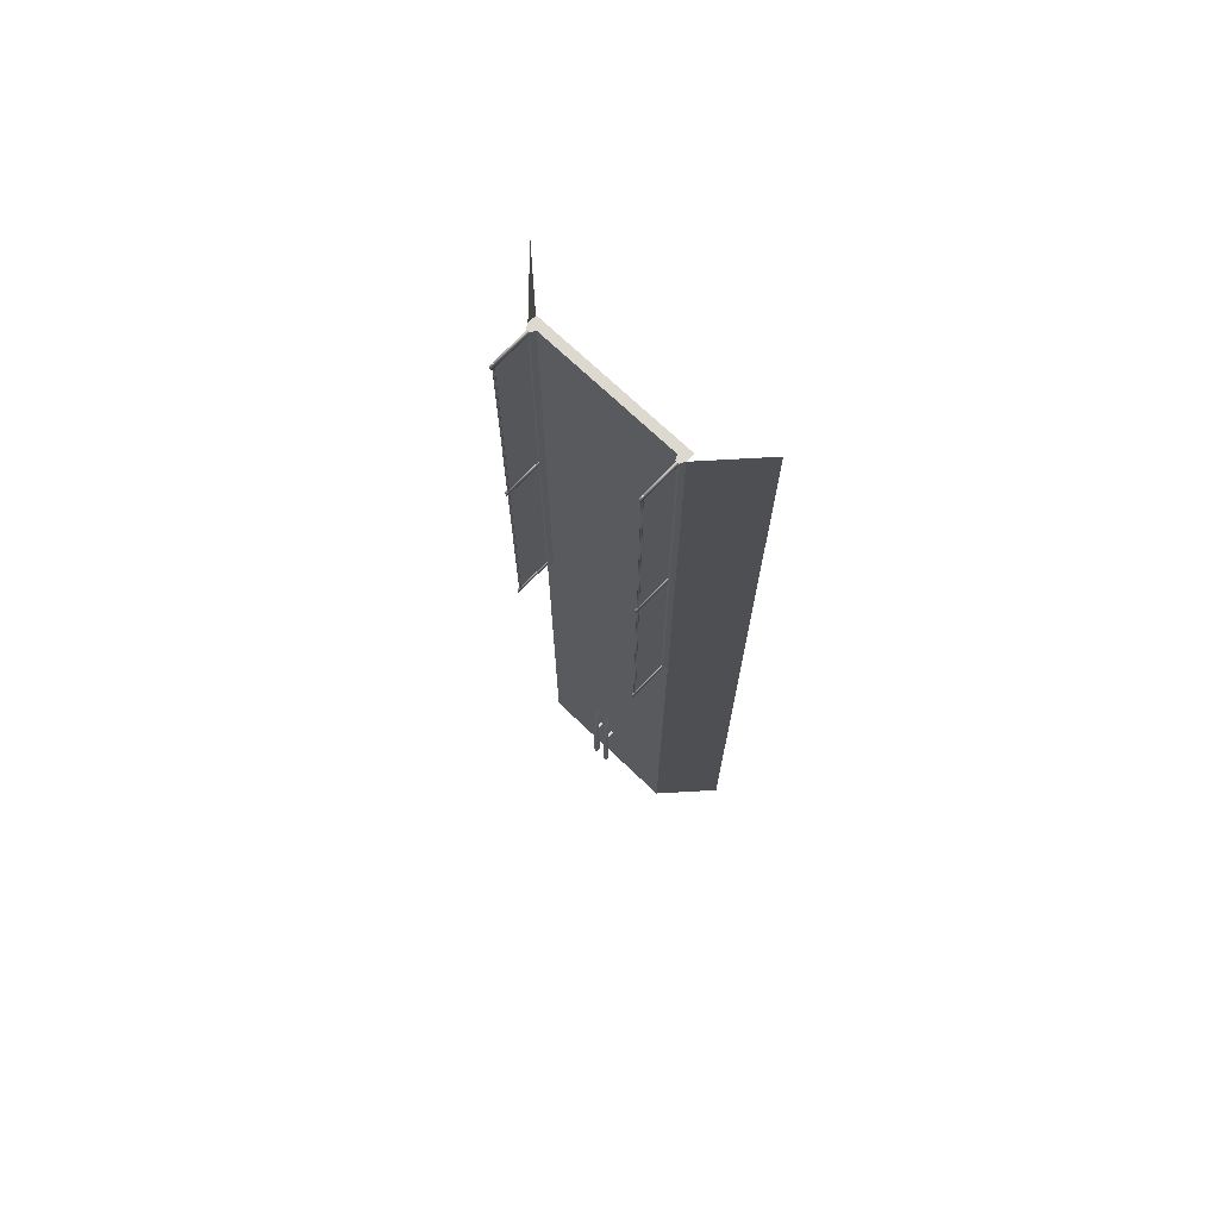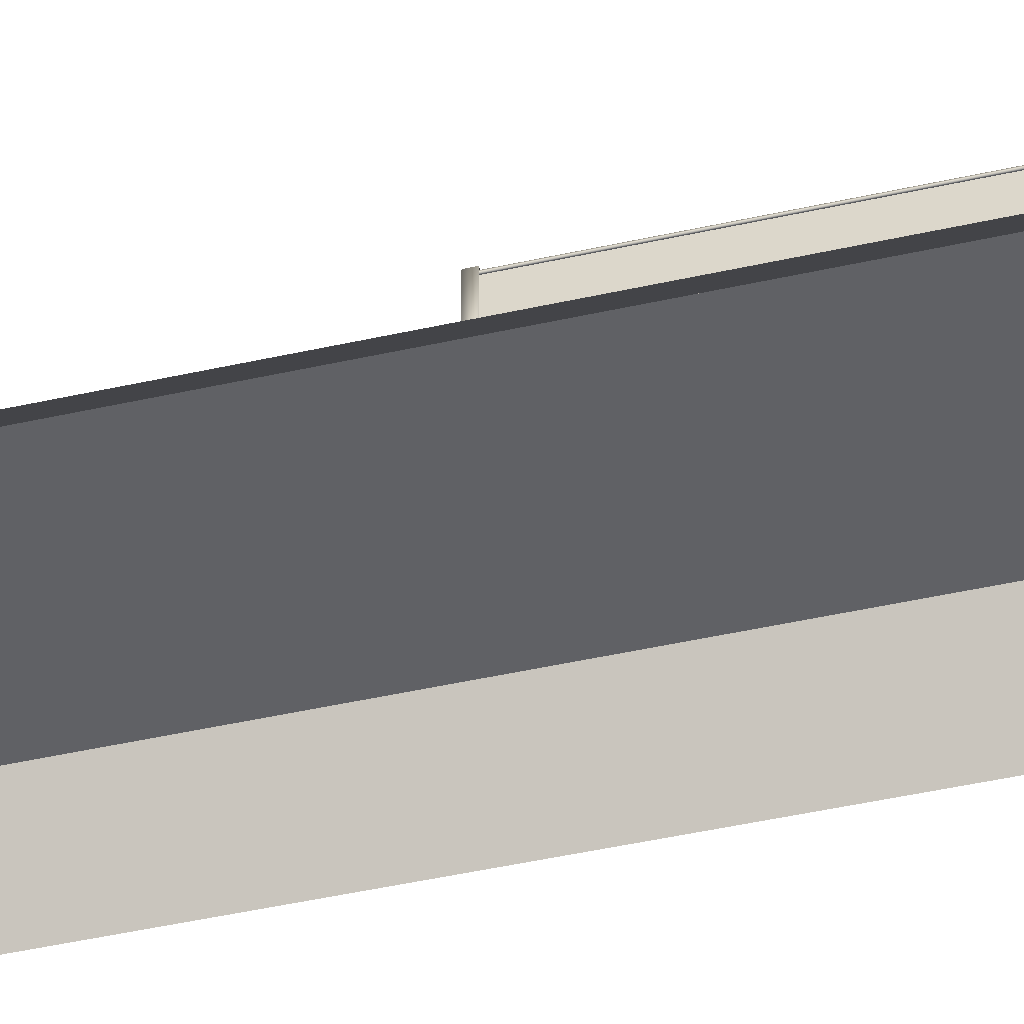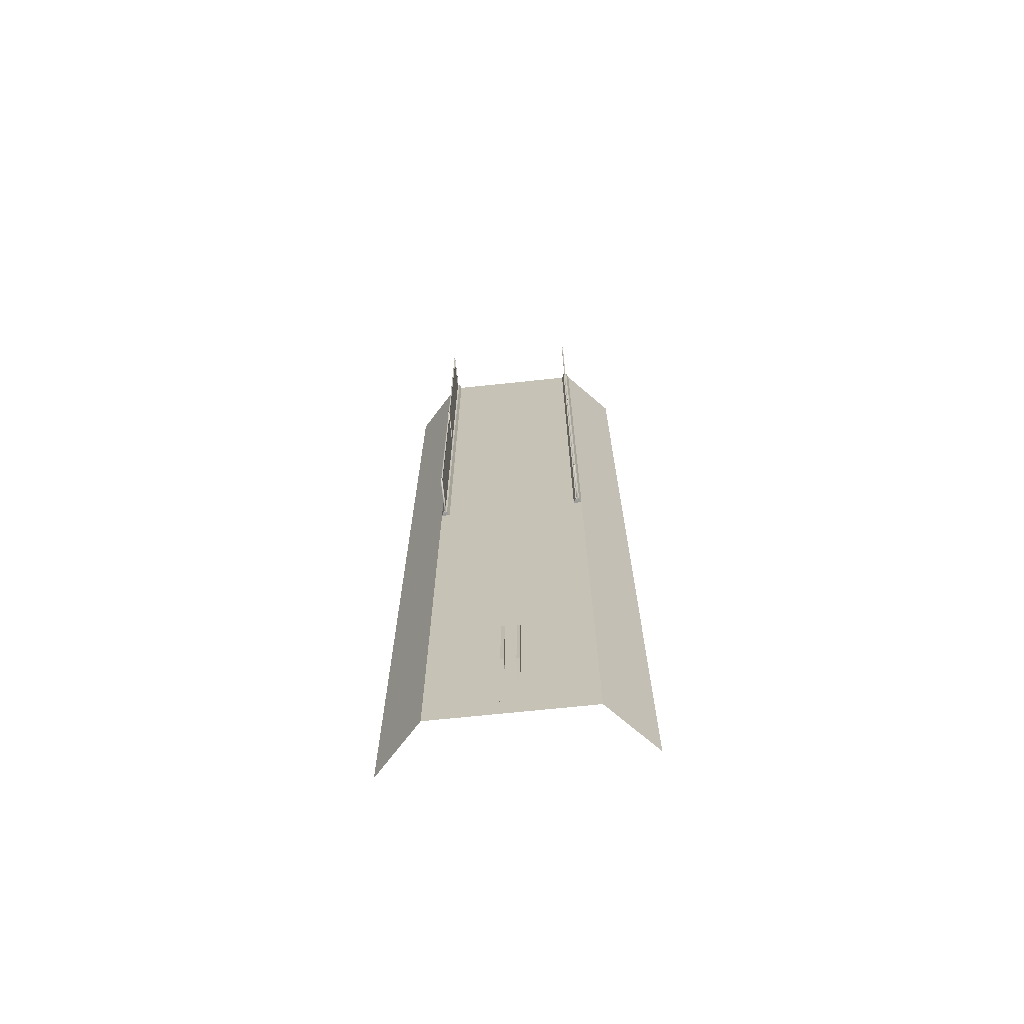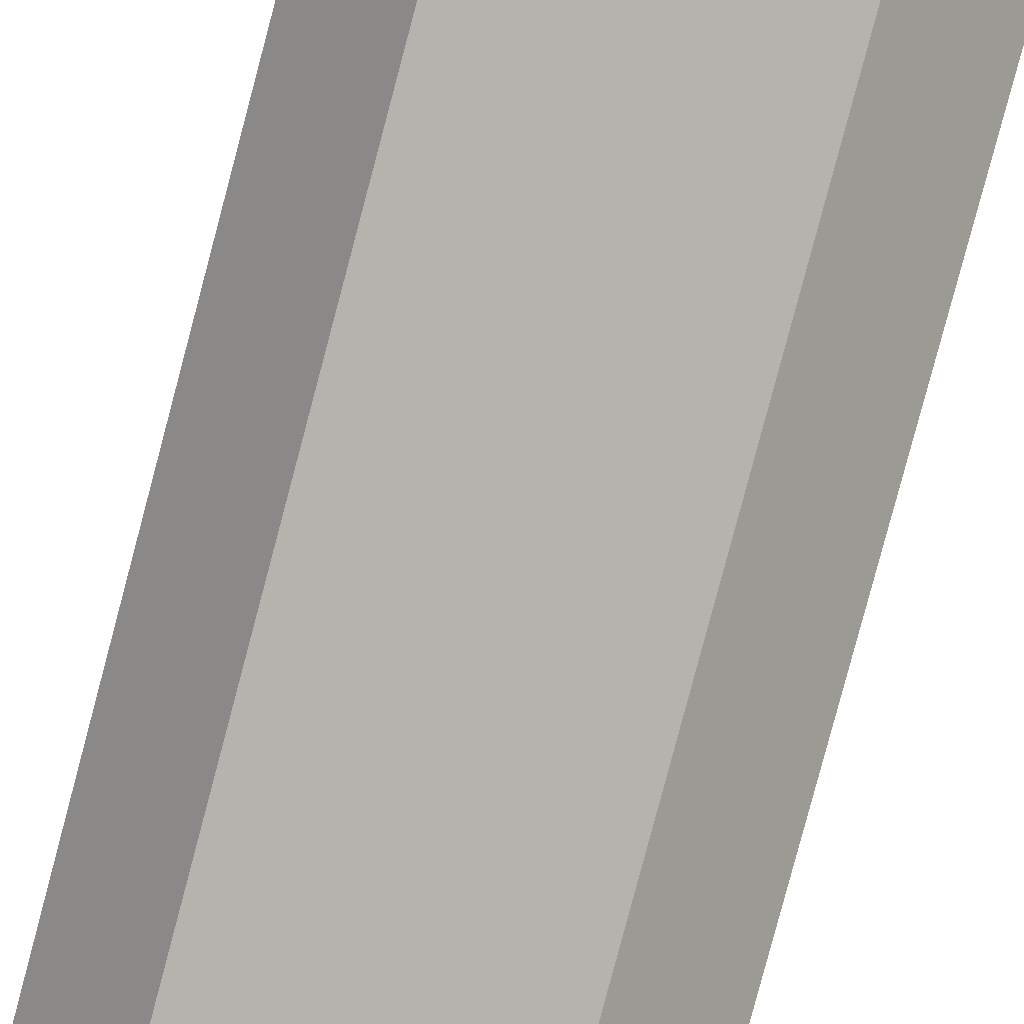
<metadata>
{"format":"obj","ext":"obj","renderer":"f3d","projection":"perspective","resolution":1024,"background":"white","views":[{"elev":71.6,"azim":-136.3,"up":"+Z"},{"elev":-49.1,"azim":-76.2,"up":"+Y"},{"elev":-69.6,"azim":-174.0,"up":"+Z"},{"elev":-79.9,"azim":165.2,"up":"+Y"}]}
</metadata>
<code>
v  -7.874 -3.165 -0
v  -4.874 0.05 -0
v  -4.874 0.05 -5.333
v  -7.874 -3.165 -5.333
v  8.126 -3.165 -0
v  5.126 0.05 -0
v  5.126 0.05 5.333
v  8.126 -3.165 5.333
v  -7.874 -3.165 32
v  -4.874 0.05 32
v  -4.874 0.05 26.67
v  -7.874 -3.165 26.67
v  -4.874 0.05 21.33
v  -7.874 -3.165 21.33
v  -4.874 0.05 16
v  -7.874 -3.165 16
v  -4.874 0.05 10.67
v  -7.874 -3.165 10.67
v  -4.874 0.05 5.333
v  -7.874 -3.165 5.333
v  -4.874 0.05 -32
v  -7.874 -3.165 -32
v  -7.874 -3.165 -26.67
v  -4.874 0.05 -26.67
v  -7.874 -3.165 -21.33
v  -4.874 0.05 -21.33
v  -7.874 -3.165 -16
v  -4.874 0.05 -16
v  -7.874 -3.165 -10.67
v  -4.874 0.05 -10.67
v  8.126 -3.165 -32
v  5.126 0.05 -32
v  5.126 0.05 -26.67
v  8.126 -3.165 -26.67
v  5.126 0.05 -21.33
v  8.126 -3.165 -21.33
v  5.126 0.05 -16
v  8.126 -3.165 -16
v  5.126 0.05 -10.67
v  8.126 -3.165 -10.67
v  5.126 0.05 -5.333
v  8.126 -3.165 -5.333
v  5.126 0.05 32
v  8.126 -3.165 32
v  8.126 -3.165 26.67
v  5.126 0.05 26.67
v  8.126 -3.165 21.33
v  5.126 0.05 21.33
v  8.126 -3.165 16
v  5.126 0.05 16
v  8.126 -3.165 10.67
v  5.126 0.05 10.67
v  -2.874 0.05 5.333
v  -2.874 0.05 -0
v  -2.874 0.05 10.67
v  -2.874 0.05 16
v  -2.874 0.05 21.33
v  -2.874 0.05 26.67
v  3.126 0.05 26.67
v  3.126 0.05 32
v  -2.874 0.05 -5.333
v  3.126 0.05 -10.67
v  3.126 0.05 -5.333
v  3.126 0.05 -16
v  3.126 0.05 -21.33
v  3.126 0.05 -26.67
v  -2.874 0.05 -26.67
v  -2.874 0.05 -32
v  -2.874 0.05 32
v  0.1257 0.05 32
v  0.1257 0.05 26.67
v  3.126 0.05 -0
v  3.126 0.05 5.333
v  3.126 0.05 10.67
v  3.126 0.05 16
v  3.126 0.05 21.33
v  0.1257 0.05 -10.67
v  0.1257 0.05 -5.333
v  0.1257 0.05 -16
v  0.1257 0.05 -21.33
v  0.1257 0.05 -26.67
v  3.126 0.05 -32
v  0.1257 0.05 5.333
v  0.1257 0.05 -0
v  0.1257 0.05 10.67
v  0.1257 0.05 16
v  0.1257 0.05 21.33
v  0.1257 0.05 -32
v  -2.874 0.05 -10.67
v  -2.874 0.05 -16
v  -2.874 0.05 -21.33
v  3.126 -0.5 32
v  5.126 -0.5 32
v  -2.874 -0.5 32
v  0.1257 -0.5 32
v  0.7091 0.808 -32.01
v  0.4859 0.8079 -32.01
v  0.4859 0.8078 -26.67
v  0.7091 0.808 -26.67
v  0.4859 0.5022 -21.34
v  0.7091 0.5024 -21.34
v  0.4921 0.5022 -32
v  0.4859 0.5022 -26.67
v  0.7023 0.5022 -32
v  0.7091 0.5024 -26.67
v  -0.2346 0.8077 -32
v  -0.4578 0.8078 -32
v  -0.4578 0.808 -26.66
v  -0.2346 0.8078 -26.66
v  -0.4578 0.5024 -21.33
v  -0.2411 0.5021 -32
v  -0.2346 0.5022 -26.66
v  -0.2346 0.5022 -21.33
v  -0.4515 0.5022 -32
v  -0.4578 0.5024 -26.66
v  -0.4367 -0.25 -26.19
v  -0.2608 -0.25 -26.19
v  -0.2608 0.502 -26.19
v  -0.4367 0.502 -26.19
v  -0.2608 -0.25 -26.39
v  -0.4367 -0.25 -26.39
v  -0.4367 0.502 -26.39
v  -0.2608 0.502 -26.39
v  0.5115 -0.25 -26.19
v  0.6874 -0.25 -26.19
v  0.6874 0.502 -26.19
v  0.5115 0.502 -26.19
v  0.6874 -0.25 -26.39
v  0.5115 -0.25 -26.39
v  0.5115 0.502 -26.39
v  0.6874 0.502 -26.39
v  -4.874 -0.5 32
v  -4.724 0.35 5.333
v  -4.724 0.35 -0
v  -4.724 0.35 10.67
v  -4.724 0.35 16
v  -4.724 0.35 21.33
v  -4.724 0.35 26.67
v  -4.724 0.35 32
v  -4.324 0.05 32
v  -4.474 0.35 32
v  -4.324 0.05 26.67
v  -4.474 0.35 26.67
v  -4.324 0.05 21.33
v  -4.474 0.35 21.33
v  -4.324 0.05 16
v  -4.474 0.35 16
v  -4.324 0.05 10.67
v  -4.474 0.35 10.67
v  -4.324 0.05 5.333
v  -4.474 0.35 5.333
v  -4.324 0.05 -0
v  -4.474 0.35 -0
v  -4.599 0.35 5.333
v  -4.599 2.55 5.333
v  -4.599 2.55 -0
v  -4.599 0.35 -0
v  -4.599 0.35 10.67
v  -4.599 2.55 10.67
v  -4.599 0.35 16
v  -4.599 2.55 16
v  -4.599 0.35 21.33
v  -4.599 2.55 21.33
v  -4.599 0.35 26.67
v  -4.599 2.55 26.67
v  -4.599 0.35 32
v  -4.599 2.55 32
v  -4.554 2.58 -0
v  -4.554 2.58 5.333
v  -4.645 2.58 5.333
v  -4.645 2.58 -0
v  -4.554 2.58 10.67
v  -4.645 2.58 10.67
v  -4.554 2.58 16
v  -4.645 2.58 16
v  -4.554 2.58 21.33
v  -4.645 2.58 21.33
v  -4.554 2.58 26.67
v  -4.645 2.58 26.67
v  -4.554 2.58 32
v  -4.645 2.58 32
v  -4.554 2.67 -0
v  -4.645 2.67 -0
v  -4.645 2.67 5.333
v  -4.554 2.67 5.333
v  -4.645 2.67 10.67
v  -4.554 2.67 10.67
v  -4.645 2.67 16
v  -4.554 2.67 16
v  -4.645 2.67 21.33
v  -4.554 2.67 21.33
v  -4.645 2.67 26.67
v  -4.554 2.67 26.67
v  -4.645 2.67 32
v  -4.554 2.67 32
v  -4.549 0.0979 -0.0004
v  -4.649 0.0979 -0.0004
v  -4.649 2.819 -0.0004
v  -4.549 2.819 -0.0004
v  -4.649 0.0979 0.399
v  -4.649 2.819 0.399
v  -4.549 0.0979 0.399
v  -4.549 2.819 0.399
v  -4.549 0.0979 15.79
v  -4.649 0.0979 15.79
v  -4.649 2.819 15.79
v  -4.549 2.819 15.79
v  -4.649 0.0979 16.19
v  -4.649 2.819 16.19
v  -4.549 0.0979 16.19
v  -4.549 2.819 16.19
v  -4.549 0.0979 31.6
v  -4.649 0.0979 31.6
v  -4.649 2.819 31.6
v  -4.549 2.819 31.6
v  -4.649 0.0979 32
v  -4.649 2.819 32
v  -4.549 0.0979 32
v  -4.549 2.819 32
v  4.576 0.05 32
v  4.976 0.35 32
v  4.726 0.35 32
v  4.976 0.35 26.67
v  4.976 0.35 21.33
v  4.976 0.35 16
v  4.976 0.35 10.67
v  4.976 0.35 5.333
v  4.976 0.35 -0
v  4.576 0.05 -0
v  4.576 0.05 5.333
v  4.726 0.35 5.333
v  4.726 0.35 -0
v  4.576 0.05 10.67
v  4.726 0.35 10.67
v  4.576 0.05 16
v  4.726 0.35 16
v  4.576 0.05 21.33
v  4.726 0.35 21.33
v  4.576 0.05 26.67
v  4.726 0.35 26.67
v  4.851 0.35 26.67
v  4.851 2.55 26.67
v  4.851 2.55 32
v  4.851 0.35 32
v  4.851 0.35 21.33
v  4.851 2.55 21.33
v  4.851 0.35 16
v  4.851 2.55 16
v  4.851 0.35 10.67
v  4.851 2.55 10.67
v  4.851 0.35 5.333
v  4.851 2.55 5.333
v  4.851 0.35 -0
v  4.851 2.55 -0
v  4.806 2.58 32
v  4.806 2.58 26.67
v  4.895 2.58 26.67
v  4.895 2.58 32
v  4.806 2.58 21.33
v  4.895 2.58 21.33
v  4.806 2.58 16
v  4.895 2.58 16
v  4.806 2.58 10.67
v  4.895 2.58 10.67
v  4.806 2.58 5.333
v  4.895 2.58 5.333
v  4.806 2.58 -0
v  4.895 2.58 -0
v  4.806 2.67 32
v  4.895 2.67 32
v  4.895 2.67 26.67
v  4.806 2.67 26.67
v  4.895 2.67 21.33
v  4.806 2.67 21.33
v  4.895 2.67 16
v  4.806 2.67 16
v  4.895 2.67 10.67
v  4.806 2.67 10.67
v  4.895 2.67 5.333
v  4.806 2.67 5.333
v  4.895 2.67 -0
v  4.806 2.67 -0
v  4.801 0.0979 0.399
v  4.901 0.0979 0.399
v  4.901 2.819 0.399
v  4.801 2.819 0.399
v  4.901 0.0979 -0.0004
v  4.901 2.819 -0.0004
v  4.801 0.0979 -0.0004
v  4.801 2.819 -0.0004
v  4.801 0.0979 16.19
v  4.901 0.0979 16.19
v  4.901 2.819 16.19
v  4.801 2.819 16.19
v  4.901 0.0979 15.79
v  4.901 2.819 15.79
v  4.801 0.0979 15.79
v  4.801 2.819 15.79
v  4.801 0.0979 32
v  4.901 0.0979 32
v  4.901 2.819 32
v  4.801 2.819 32
v  4.901 0.0979 31.6
v  4.901 2.819 31.6
v  4.801 0.0979 31.6
v  4.801 2.819 31.6
g Plane010
f 1 2 3
f 3 4 1
f 5 6 7
f 7 8 5
f 9 10 11
f 11 12 9
f 12 11 13
f 13 14 12
f 14 13 15
f 15 16 14
f 16 15 17
f 17 18 16
f 18 17 19
f 19 20 18
f 20 19 2
f 2 1 20
f 21 22 23
f 23 24 21
f 24 23 25
f 25 26 24
f 26 25 27
f 27 28 26
f 28 27 29
f 29 30 28
f 30 29 4
f 4 3 30
f 31 32 33
f 33 34 31
f 34 33 35
f 35 36 34
f 36 35 37
f 37 38 36
f 38 37 39
f 39 40 38
f 40 39 41
f 41 42 40
f 42 41 6
f 6 5 42
f 43 44 45
f 45 46 43
f 46 45 47
f 47 48 46
f 48 47 49
f 49 50 48
f 50 49 51
f 51 52 50
f 52 51 8
f 8 7 52
f 19 53 54
f 54 2 19
f 17 55 53
f 53 19 17
f 15 56 55
f 55 17 15
f 13 57 56
f 56 15 13
f 11 58 57
f 57 13 11
f 59 60 43
f 43 46 59
f 2 54 61
f 61 3 2
f 39 62 63
f 63 41 39
f 37 64 62
f 62 39 37
f 35 65 64
f 64 37 35
f 33 66 65
f 65 35 33
f 67 68 21
f 21 24 67
f 58 69 70
f 70 71 58
f 7 6 72
f 72 73 7
f 52 7 73
f 73 74 52
f 50 52 74
f 74 75 50
f 48 50 75
f 75 76 48
f 46 48 76
f 76 59 46
f 71 70 60
f 60 59 71
f 6 41 63
f 63 72 6
f 77 78 63
f 63 62 77
f 79 77 62
f 62 64 79
f 80 79 64
f 64 65 80
f 81 80 65
f 65 66 81
f 33 32 82
f 82 66 33
f 83 84 54
f 54 53 83
f 85 83 53
f 53 55 85
f 86 85 55
f 55 56 86
f 87 86 56
f 56 57 87
f 71 87 57
f 57 58 71
f 84 78 61
f 61 54 84
f 81 88 68
f 68 67 81
f 11 10 69
f 69 58 11
f 30 3 61
f 61 89 30
f 28 30 89
f 89 90 28
f 26 28 90
f 90 91 26
f 24 26 91
f 91 67 24
f 89 61 78
f 78 77 89
f 90 89 77
f 77 79 90
f 91 90 79
f 79 80 91
f 67 91 80
f 80 81 67
f 73 72 84
f 84 83 73
f 74 73 83
f 83 85 74
f 75 74 85
f 85 86 75
f 76 75 86
f 86 87 76
f 59 76 87
f 87 71 59
f 72 63 78
f 78 84 72
f 66 82 88
f 88 81 66
f 60 92 93
f 93 43 60
f 69 94 95
f 95 70 69
f 96 97 98
f 98 99 96
f 100 101 99
f 97 102 103
f 103 98 97
f 104 96 99
f 99 105 104
f 106 107 108
f 109 108 110
f 111 106 109
f 112 109 113
f 107 114 115
f 108 115 110
f 113 109 110
f 98 100 99
f 103 100 98
f 99 101 105
f 109 106 108
f 112 111 109
f 108 107 115
f 116 117 118
f 118 119 116
f 120 121 122
f 122 123 120
f 120 123 118
f 118 117 120
f 116 119 122
f 122 121 116
f 124 125 126
f 126 127 124
f 128 129 130
f 130 131 128
f 128 131 126
f 126 125 128
f 124 127 130
f 130 129 124
f 70 95 92
f 92 60 70
f 10 132 94
f 94 69 10
f 2 19 133
f 133 134 2
f 19 17 135
f 135 133 19
f 17 15 136
f 136 135 17
f 15 13 137
f 137 136 15
f 13 11 138
f 138 137 13
f 11 10 139
f 139 138 11
f 10 140 141
f 141 139 10
f 140 142 143
f 143 141 140
f 142 144 145
f 145 143 142
f 144 146 147
f 147 145 144
f 146 148 149
f 149 147 146
f 148 150 151
f 151 149 148
f 150 152 153
f 153 151 150
f 154 155 156
f 156 157 154
f 158 159 155
f 155 154 158
f 160 161 159
f 159 158 160
f 162 163 161
f 161 160 162
f 164 165 163
f 163 162 164
f 166 167 165
f 165 164 166
f 168 169 170
f 170 171 168
f 169 172 173
f 173 170 169
f 172 174 175
f 175 173 172
f 174 176 177
f 177 175 174
f 176 178 179
f 179 177 176
f 178 180 181
f 181 179 178
f 182 183 184
f 184 185 182
f 185 184 186
f 186 187 185
f 187 186 188
f 188 189 187
f 189 188 190
f 190 191 189
f 191 190 192
f 192 193 191
f 193 192 194
f 194 195 193
f 171 170 184
f 184 183 171
f 170 173 186
f 186 184 170
f 173 175 188
f 188 186 173
f 175 177 190
f 190 188 175
f 177 179 192
f 192 190 177
f 179 181 194
f 194 192 179
f 181 180 195
f 195 194 181
f 180 178 193
f 193 195 180
f 178 176 191
f 191 193 178
f 176 174 189
f 189 191 176
f 174 172 187
f 187 189 174
f 172 169 185
f 185 187 172
f 169 168 182
f 182 185 169
f 196 197 198
f 198 199 196
f 197 200 201
f 201 198 197
f 200 202 203
f 203 201 200
f 202 196 199
f 199 203 202
f 204 205 206
f 206 207 204
f 205 208 209
f 209 206 205
f 208 210 211
f 211 209 208
f 210 204 207
f 207 211 210
f 212 213 214
f 214 215 212
f 213 216 217
f 217 214 213
f 216 218 219
f 219 217 216
f 218 212 215
f 215 219 218
f 154 157 156
f 156 155 154
f 158 154 155
f 155 159 158
f 160 158 159
f 159 161 160
f 162 160 161
f 161 163 162
f 164 162 163
f 163 165 164
f 166 164 165
f 165 167 166
f 220 43 221
f 221 222 220
f 43 46 223
f 223 221 43
f 46 48 224
f 224 223 46
f 48 50 225
f 225 224 48
f 50 52 226
f 226 225 50
f 52 7 227
f 227 226 52
f 7 6 228
f 228 227 7
f 229 230 231
f 231 232 229
f 230 233 234
f 234 231 230
f 233 235 236
f 236 234 233
f 235 237 238
f 238 236 235
f 237 239 240
f 240 238 237
f 239 220 222
f 222 240 239
f 241 242 243
f 243 244 241
f 245 246 242
f 242 241 245
f 247 248 246
f 246 245 247
f 249 250 248
f 248 247 249
f 251 252 250
f 250 249 251
f 253 254 252
f 252 251 253
f 255 256 257
f 257 258 255
f 256 259 260
f 260 257 256
f 259 261 262
f 262 260 259
f 261 263 264
f 264 262 261
f 263 265 266
f 266 264 263
f 265 267 268
f 268 266 265
f 269 270 271
f 271 272 269
f 272 271 273
f 273 274 272
f 274 273 275
f 275 276 274
f 276 275 277
f 277 278 276
f 278 277 279
f 279 280 278
f 280 279 281
f 281 282 280
f 255 258 270
f 270 269 255
f 258 257 271
f 271 270 258
f 257 260 273
f 273 271 257
f 260 262 275
f 275 273 260
f 262 264 277
f 277 275 262
f 264 266 279
f 279 277 264
f 266 268 281
f 281 279 266
f 267 265 280
f 280 282 267
f 265 263 278
f 278 280 265
f 263 261 276
f 276 278 263
f 261 259 274
f 274 276 261
f 259 256 272
f 272 274 259
f 256 255 269
f 269 272 256
f 283 284 285
f 285 286 283
f 284 287 288
f 288 285 284
f 287 289 290
f 290 288 287
f 289 283 286
f 286 290 289
f 291 292 293
f 293 294 291
f 292 295 296
f 296 293 292
f 295 297 298
f 298 296 295
f 297 291 294
f 294 298 297
f 299 300 301
f 301 302 299
f 300 303 304
f 304 301 300
f 303 305 306
f 306 304 303
f 305 299 302
f 302 306 305
f 241 244 243
f 243 242 241
f 245 241 242
f 242 246 245
f 247 245 246
f 246 248 247
f 249 247 248
f 248 250 249
f 251 249 250
f 250 252 251
f 253 251 252
f 252 254 253
f 222 221 223
f 223 240 222
f 153 134 133
f 133 151 153
f 231 227 228
f 228 232 231
f 151 133 135
f 135 149 151
f 234 226 227
f 227 231 234
f 149 135 136
f 136 147 149
f 236 225 226
f 226 234 236
f 147 136 137
f 137 145 147
f 238 224 225
f 225 236 238
f 145 137 138
f 138 143 145
f 240 223 224
f 224 238 240
f 143 138 139
f 139 141 143
f 199 198 201
f 201 203 199
f 207 206 209
f 209 211 207
f 215 214 217
f 217 219 215
f 286 285 288
f 288 290 286
f 294 293 296
f 296 298 294
f 302 301 304
f 304 306 302
f 229 232 228
f 228 6 229
f 2 134 153
f 153 152 2

</code>
